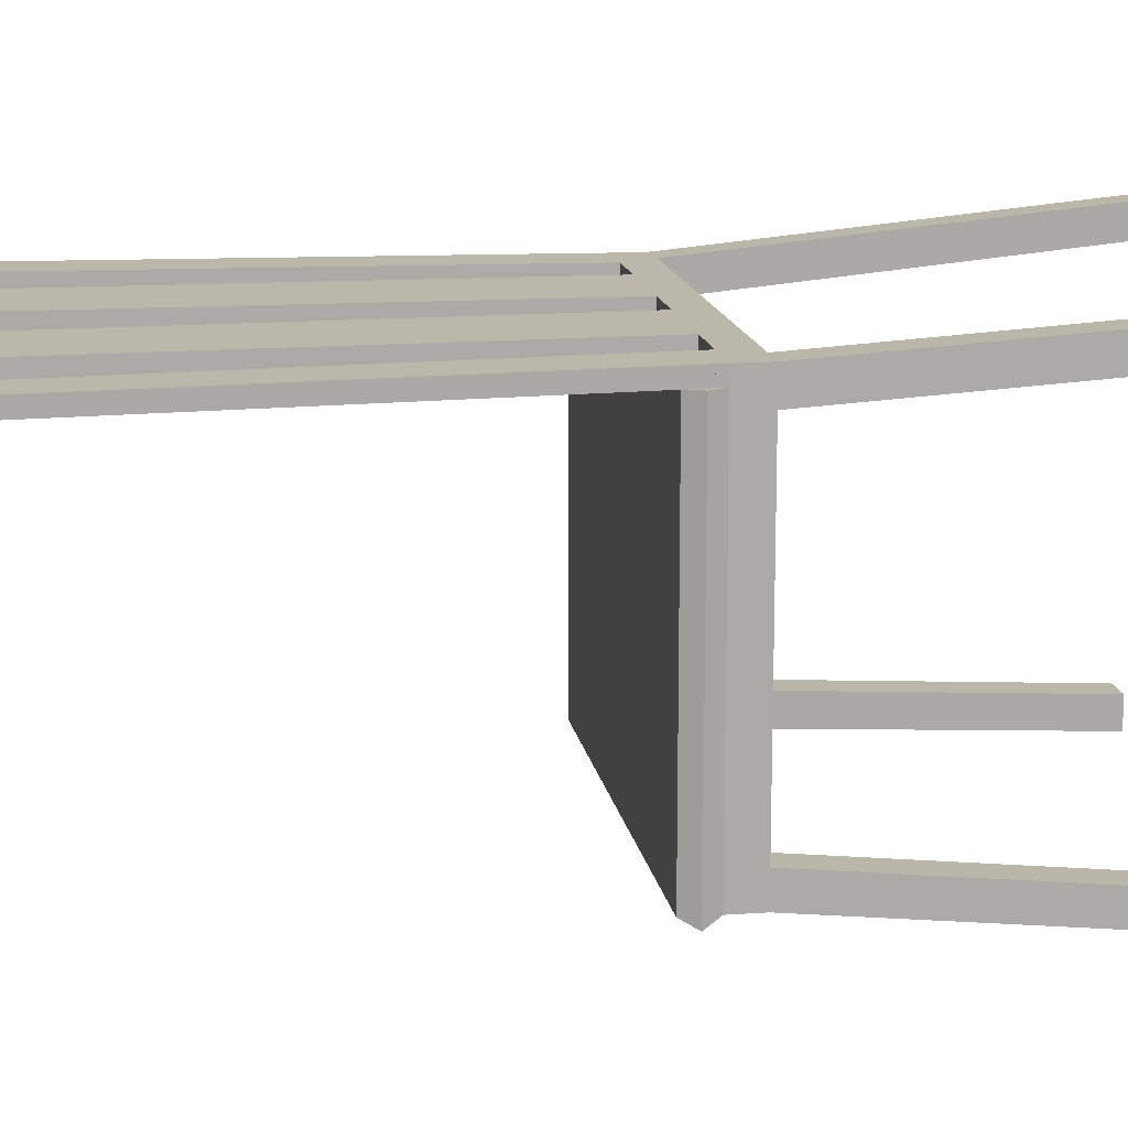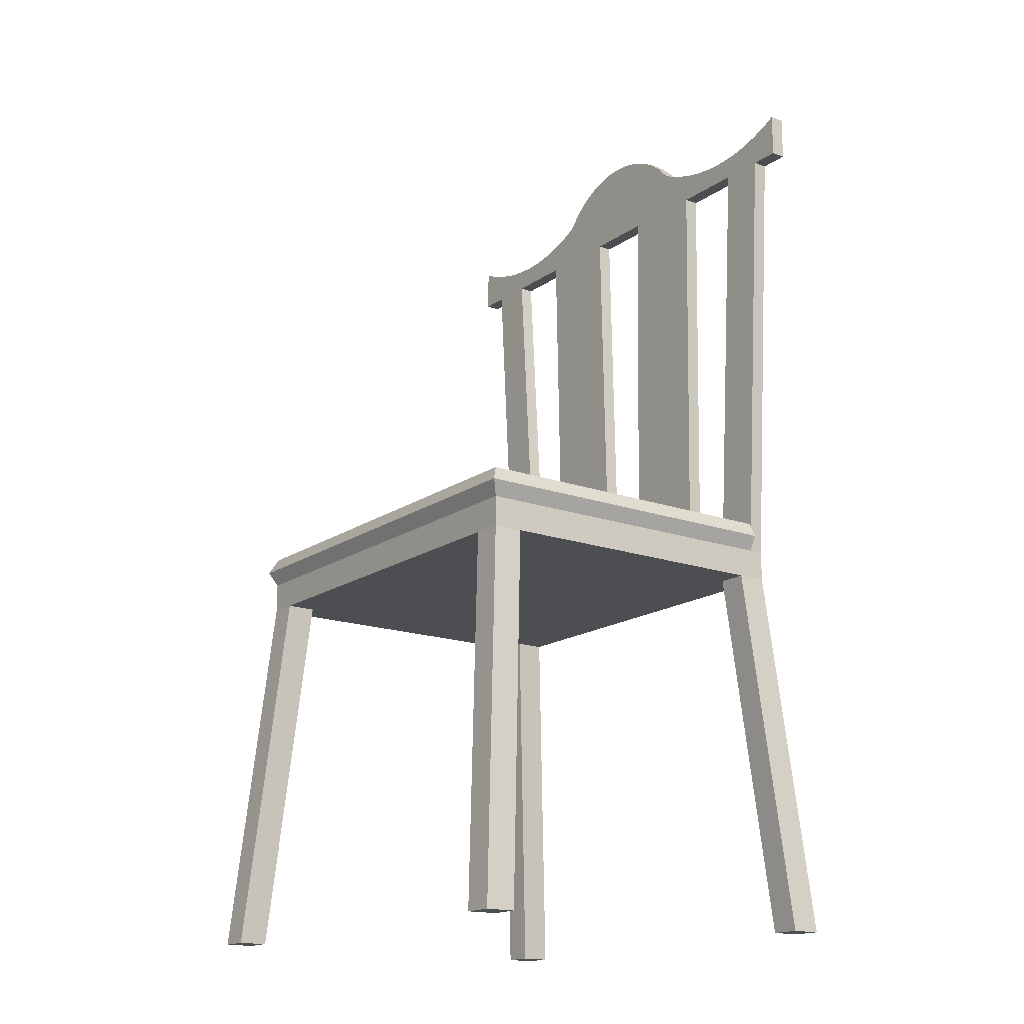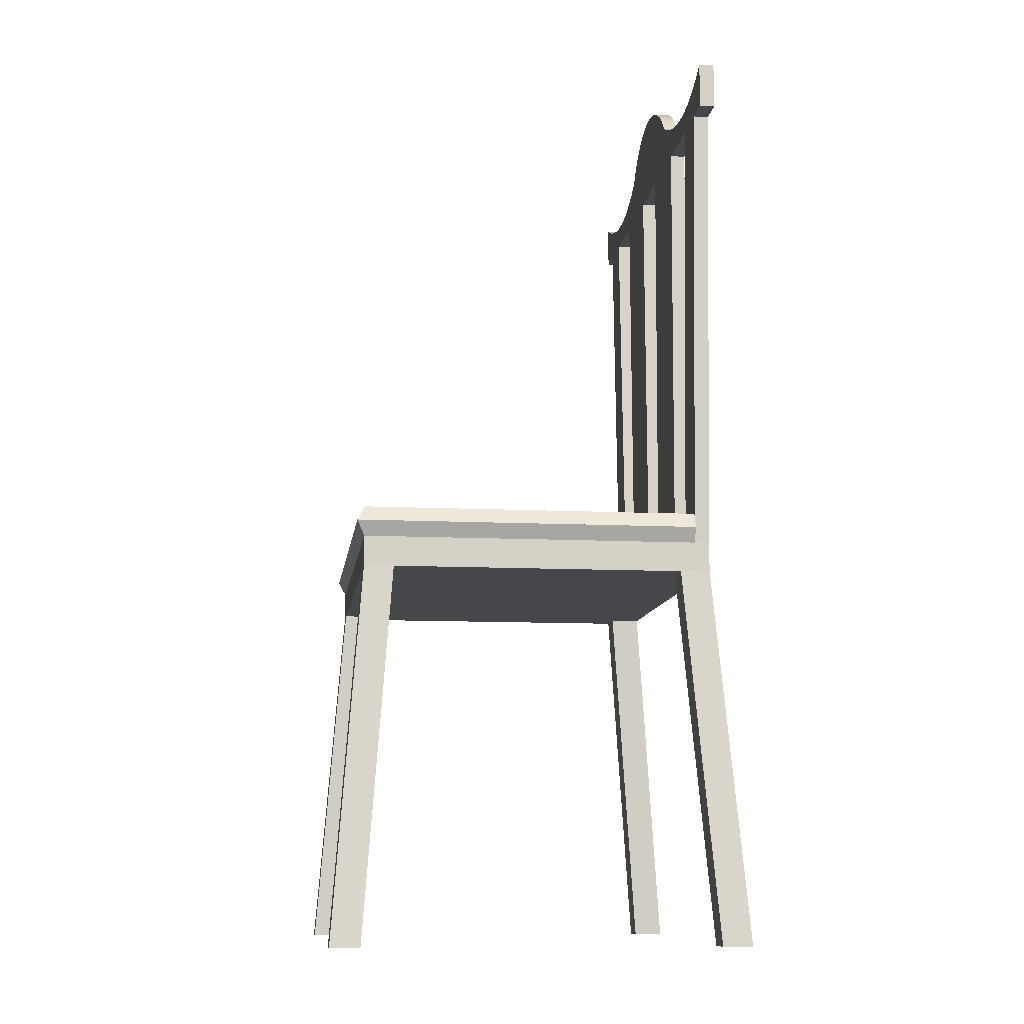
<metadata>
{"format":"obj","ext":"obj","renderer":"f3d","projection":"perspective","resolution":1024,"background":"white","views":[{"elev":14.3,"azim":-99.0,"up":"+Z"},{"elev":-16.8,"azim":-126.1,"up":"+Y"},{"elev":-10.4,"azim":-97.2,"up":"+Y"}]}
</metadata>
<code>
v 0.2101 -0.5251 0.06885
v 0.1845 -0.5251 0.04321
v 0.2101 -0.5251 0.04321
v 0.1845 -0.5251 0.06885
v 0.1845 -0.2045 0.01756
v 0.1845 -0.2045 0.04321
v 0.1588 -0.2045 0.04321
v 0.1588 -0.2045 0.01756
v -0.1842 -0.2045 0.01756
v 0.1845 -0.1789 0.04321
v -0.1586 -0.2045 0.01756
v -0.1842 -0.2045 -0.2338
v 0.1845 -0.2045 -0.2338
v 0.1459 -0.1789 0.04321
v -0.1586 -0.2045 0.04321
v -0.1586 -0.2045 -0.2338
v -0.1842 -0.1789 0.04321
v -0.1842 -0.5251 0.04321
v 0.1845 -0.2045 -0.2594
v 0.1588 -0.2045 -0.2338
v 0.1 -0.1789 0.04321
v -0.1457 -0.1789 0.04321
v -0.1842 -0.5251 -0.2594
v -0.1842 -0.2045 0.04321
v -0.1842 -0.2045 -0.2594
v -0.2099 -0.5251 0.04321
v 0.1845 -0.1789 0.03038
v 0.2101 -0.5251 -0.2594
v 0.1845 -0.5251 -0.2594
v 0.02308 -0.1789 0.04321
v 0.1 -0.1789 0.03038
v 0.1459 -0.1789 0.03038
v -0.09981 -0.1789 0.04321
v -0.1842 -0.5251 0.06885
v -0.1586 -0.2045 -0.2594
v -0.2099 -0.5251 -0.2594
v -0.2099 -0.5251 0.06885
v -0.1842 -0.1789 0.03038
v -0.2099 -0.5251 -0.2851
v 0.1845 -0.1789 -0.2594
v 0.2101 -0.5251 -0.2851
v 0.1845 -0.5251 -0.2851
v -0.02285 -0.1789 0.04321
v 0.02308 -0.1789 0.03038
v 0.1003 -0.1661 0.03038
v -0.1457 -0.1789 0.03038
v 0.1588 -0.2045 -0.2594
v -0.1842 -0.5251 -0.2851
v -0.1842 -0.1789 -0.2594
v 0.1909 -0.166 0.03038
v 0.1853 -0.166 0.03038
v -0.02285 -0.1789 0.03038
v 0.1467 -0.166 0.03038
v -0.09981 -0.1789 0.03038
v -0.1906 -0.166 0.03038
v 0.1845 -0.166 0.03038
v 0.186 -0.1562 0.03038
v 0.1909 -0.166 -0.2658
v 0.02337 -0.1661 0.03038
v 0.1003 -0.166 0.03038
v -0.1001 -0.1661 0.03038
v -0.1465 -0.1661 0.03038
v -0.1851 -0.166 0.03038
v -0.1906 -0.166 -0.2658
v 0.1845 -0.1532 0.03038
v -0.02313 -0.1661 0.03038
v 0.02337 -0.166 0.03038
v 0.1467 -0.1659 0.03038
v 0.1006 -0.1532 0.03038
v 0.1476 -0.1532 0.03038
v -0.1001 -0.166 0.03038
v -0.1857 -0.1562 0.03038
v -0.1842 -0.1532 0.03038
v -0.1842 -0.166 0.03038
v 0.1845 -0.1532 -0.2594
v 0.1 -0.1532 0.03038
v -0.1842 -0.1532 -0.2594
v -0.02314 -0.166 0.03038
v 0.1003 -0.166 0.03038
v -0.1465 -0.166 0.03038
v -0.1474 -0.1532 0.03038
v -0.1004 -0.1532 0.03038
v -0.09981 -0.1532 0.03038
v -0.02312 -0.1655 0.03038
v 0.02365 -0.1532 0.03038
v 0.02337 -0.166 0.03038
v -0.1001 -0.166 0.03038
v -0.02342 -0.1532 0.03038
v -0.02313 -0.166 0.03038
v 0.1715 0.2058 0.04321
v 0.1843 0.2273 0.04321
v 0.03163 0.2058 0.04321
v 0.1976 0.23 0.04321
v 0.1708 0.2256 0.04321
v -0.1841 0.2273 0.04321
v -0.2099 0.2058 0.04321
v 0.2101 0.2058 0.04321
v 0.04384 0.2727 0.04321
v 0.1086 0.2058 0.04321
v 0.1976 0.23 0.03038
v 0.1572 0.2251 0.04321
v 0.1843 0.2273 0.03038
v -0.09073 0.2385 0.04321
v -0.1974 0.23 0.04321
v -0.1713 0.2058 0.04321
v 0.05684 0.265 0.04321
v 0.02984 0.2782 0.04321
v 0.1037 0.2337 0.04321
v 0.2107 0.2337 0.04321
v 0.2107 0.2337 0.03038
v 0.1436 0.2256 0.04321
v 0.1708 0.2256 0.03038
v -0.1084 0.2058 0.04321
v -0.1827 -0.1661 0.03038
v -0.1035 0.2337 0.04321
v -0.07843 0.2443 0.04321
v -0.1841 0.2273 0.03038
v -0.1706 0.2256 0.04321
v -0.2105 0.2337 0.04321
v 0.2101 0.2058 0.03038
v -0.0314 0.2058 0.04321
v 0.06854 0.2555 0.04321
v 0.05684 0.265 0.03038
v 0.01515 0.2816 0.04321
v 0.04384 0.2727 0.03038
v 0.09096 0.2385 0.04321
v 0.1168 0.23 0.04321
v 0.2357 0.2058 0.04321
v 0.1301 0.2273 0.04321
v 0.1572 0.2251 0.03038
v 0.1715 0.2058 0.03038
v -0.09073 0.2385 0.03038
v -0.06831 0.2555 0.04321
v -0.07843 0.2443 0.03038
v -0.1974 0.23 0.03038
v -0.1706 0.2256 0.03038
v -0.2099 0.2058 0.03038
v -0.2232 0.2385 0.04321
v -0.04361 0.2727 0.04321
v 0.07866 0.2443 0.04321
v 0.06854 0.2555 0.03038
v 0.000115 0.2828 0.04321
v 0.02984 0.2782 0.03038
v 0.1037 0.2337 0.03038
v 0.1168 0.23 0.03038
v 0.2234 0.2385 0.04321
v 0.2234 0.2385 0.03038
v 0.2357 0.2058 0.03038
v 0.1436 0.2256 0.03038
v 0.1086 0.2058 0.03038
v -0.1165 0.23 0.04321
v -0.1035 0.2337 0.03038
v -0.05661 0.265 0.04321
v -0.1713 0.2058 0.03038
v -0.157 0.2251 0.04321
v -0.157 0.2251 0.03038
v -0.2355 0.2058 0.03038
v -0.2355 0.2058 0.04321
v -0.2105 0.2337 0.03038
v -0.02961 0.2782 0.04321
v -0.01492 0.2816 0.04321
v 0.01515 0.2816 0.03038
v 0.03163 0.2058 0.03038
v 0.09096 0.2385 0.03038
v 0.1301 0.2273 0.03038
v 0.2357 0.2443 0.04321
v -0.1299 0.2273 0.04321
v -0.05661 0.265 0.03038
v -0.06831 0.2555 0.03038
v -0.1084 0.2058 0.03038
v -0.1434 0.2256 0.04321
v -0.2232 0.2385 0.03038
v -0.2355 0.2443 0.04321
v 0.2357 0.2443 0.03038
v -0.04361 0.2727 0.03038
v -0.02961 0.2782 0.03038
v 0.07866 0.2443 0.03038
v 0.000115 0.2828 0.03038
v -0.1165 0.23 0.03038
v -0.1434 0.2256 0.03038
v -0.2355 0.2443 0.03038
v -0.0314 0.2058 0.03038
v -0.01492 0.2816 0.03038
v -0.1299 0.2273 0.03038
v 0.1845 -0.166 -0.2594
v 0.02337 -0.166 0.03679
v 0.1003 -0.166 0.03679
v -0.1001 -0.166 0.03679
v -0.02314 -0.166 0.03679
g mesh1_mesh1-geometry
f 1 2 3
f 2 1 4
f 3 2 1
f 4 1 2
f 3 5 2
f 3 1 5
f 1 4 6
f 4 2 7
f 8 2 5
f 6 5 1
f 7 6 4
f 8 7 2
f 8 5 9
f 10 5 6
f 7 10 6
f 8 11 7
f 9 5 12
f 11 8 9
f 5 10 13
f 7 14 10
f 15 7 11
f 12 5 16
f 12 17 9
f 9 18 11
f 13 10 19
f 13 20 5
f 7 21 14
f 15 22 7
f 18 15 11
f 16 5 20
f 16 23 12
f 24 9 17
f 25 17 12
f 18 9 26
f 19 10 27
f 13 19 28
f 20 13 29
f 7 30 21
f 31 14 21
f 14 31 32
f 24 22 15
f 7 22 33
f 15 18 34
f 16 20 35
f 36 12 23
f 16 35 23
f 37 9 24
f 22 24 17
f 38 17 25
f 25 12 39
f 9 37 26
f 34 26 18
f 18 26 34
f 19 27 40
f 41 28 19
f 28 29 13
f 29 42 20
f 7 43 30
f 44 21 30
f 21 44 31
f 38 27 32
f 38 32 31
f 45 32 31
f 34 24 15
f 46 33 22
f 7 33 43
f 47 35 20
f 36 39 12
f 39 23 36
f 36 23 39
f 48 23 35
f 24 34 37
f 49 38 25
f 39 48 25
f 26 34 37
f 37 34 26
f 50 27 51
f 27 49 40
f 50 40 27
f 19 40 47
f 28 42 41
f 41 42 28
f 41 19 42
f 42 28 29
f 29 28 42
f 47 20 42
f 52 30 43
f 30 52 44
f 38 31 44
f 32 45 53
f 49 27 38
f 33 46 54
f 54 43 33
f 47 40 35
f 23 39 48
f 48 39 23
f 35 25 48
f 38 49 55
f 49 25 40
f 51 53 56
f 56 53 51
f 50 51 57
f 50 55 51
f 51 55 50
f 58 49 40
f 40 50 58
f 47 42 19
f 43 54 52
f 38 44 52
f 52 59 44
f 53 45 60
f 60 45 53
f 38 54 46
f 46 61 54
f 61 46 62
f 35 40 25
f 38 55 63
f 64 55 49
f 57 51 65
f 65 51 57
f 51 60 53
f 53 60 51
f 50 57 58
f 58 55 50
f 50 55 58
f 51 55 63
f 63 55 51
f 49 58 64
f 38 52 54
f 59 52 66
f 66 67 59
f 59 67 66
f 68 69 70
f 62 71 61
f 61 71 62
f 63 55 72
f 73 74 63
f 63 74 73
f 51 63 74
f 74 63 51
f 64 72 55
f 55 58 64
f 64 58 55
f 65 75 57
f 70 76 65
f 51 67 60
f 60 67 51
f 75 58 57
f 58 77 64
f 67 66 78
f 78 66 67
f 69 68 79
f 76 70 69
f 71 62 80
f 80 62 71
f 72 77 73
f 74 73 81
f 81 73 74
f 51 74 80
f 80 74 51
f 72 64 77
f 65 77 75
f 73 65 76
f 51 78 67
f 67 78 51
f 77 58 75
f 69 79 76
f 76 79 69
f 51 80 71
f 71 80 51
f 82 80 81
f 74 81 80
f 80 81 74
f 51 71 78
f 78 71 51
f 77 65 73
f 73 82 81
f 73 76 83
f 84 85 86
f 85 83 76
f 80 82 87
f 73 83 82
f 85 84 88
f 86 89 84
f 83 85 88
g mesh1_mesh1-geometry
f 2 5 3
f 5 1 3
f 6 4 1
f 7 2 4
f 5 2 8
f 1 5 6
f 4 6 7
f 2 7 8
f 9 5 8
f 6 5 10
f 6 10 7
f 7 11 8
f 12 5 9
f 9 8 11
f 13 10 5
f 10 14 7
f 11 7 15
f 16 5 12
f 9 17 12
f 11 18 9
f 19 10 13
f 5 20 13
f 14 21 7
f 10 90 14
f 14 90 10
f 32 10 14
f 14 10 32
f 7 22 15
f 11 15 18
f 20 5 16
f 12 23 16
f 17 9 24
f 12 17 25
f 26 9 18
f 27 10 19
f 28 19 13
f 29 13 20
f 21 30 7
f 21 14 31
f 90 10 91
f 91 10 90
f 90 32 14
f 14 32 90
f 10 32 27
f 27 32 10
f 32 31 14
f 15 22 24
f 33 22 7
f 34 18 15
f 35 20 16
f 23 12 36
f 23 35 16
f 24 9 37
f 17 24 22
f 25 17 38
f 39 12 25
f 26 37 9
f 51 10 27
f 27 10 51
f 40 27 19
f 19 28 41
f 13 29 28
f 20 42 29
f 30 43 7
f 21 92 30
f 30 92 21
f 30 21 44
f 45 21 31
f 31 21 45
f 31 44 21
f 91 10 93
f 93 10 91
f 94 90 91
f 91 90 94
f 32 90 53
f 53 90 32
f 32 27 38
f 53 27 32
f 32 27 53
f 31 32 38
f 15 24 34
f 22 33 46
f 43 33 7
f 20 35 47
f 12 39 36
f 35 23 48
f 37 34 24
f 95 17 22
f 22 17 95
f 38 22 17
f 17 22 38
f 96 38 17
f 17 38 96
f 25 38 49
f 25 48 39
f 10 51 97
f 97 51 10
f 51 27 56
f 56 27 51
f 40 49 27
f 47 40 19
f 42 19 41
f 42 20 47
f 43 30 52
f 92 21 98
f 98 21 92
f 92 44 30
f 30 44 92
f 44 52 30
f 21 45 99
f 99 45 21
f 31 59 45
f 45 59 31
f 44 31 38
f 59 31 44
f 44 31 59
f 93 10 97
f 97 10 93
f 100 91 93
f 93 91 100
f 101 90 94
f 94 90 101
f 102 94 91
f 91 94 102
f 53 90 68
f 68 90 53
f 38 27 49
f 27 53 56
f 56 53 27
f 54 46 33
f 62 22 46
f 46 22 62
f 22 38 46
f 46 38 22
f 103 33 43
f 43 33 103
f 33 43 54
f 35 40 47
f 48 25 35
f 104 17 95
f 95 17 104
f 95 22 105
f 105 22 95
f 38 96 63
f 63 96 38
f 104 96 17
f 17 96 104
f 40 25 49
f 97 51 57
f 57 51 97
f 56 65 51
f 51 65 56
f 19 42 47
f 52 54 43
f 66 43 52
f 52 43 66
f 98 21 106
f 106 21 98
f 107 92 98
f 98 92 107
f 44 92 59
f 59 92 44
f 52 44 38
f 99 45 60
f 60 45 99
f 108 21 99
f 99 21 108
f 67 45 59
f 59 45 67
f 93 97 109
f 109 97 93
f 91 100 102
f 102 100 91
f 93 110 100
f 100 110 93
f 111 90 101
f 101 90 111
f 112 101 94
f 94 101 112
f 94 102 112
f 112 102 94
f 68 90 70
f 70 90 68
f 70 53 68
f 68 53 70
f 53 70 56
f 56 70 53
f 46 54 38
f 113 54 33
f 33 54 113
f 22 62 105
f 105 62 22
f 46 114 62
f 62 114 46
f 38 114 46
f 46 114 38
f 115 33 103
f 103 33 115
f 103 43 116
f 116 43 103
f 25 40 35
f 117 104 95
f 95 104 117
f 105 118 95
f 95 118 105
f 63 96 72
f 72 96 63
f 38 63 74
f 74 63 38
f 119 96 104
f 104 96 119
f 97 57 120
f 120 57 97
f 56 70 65
f 65 70 56
f 54 52 38
f 54 66 52
f 52 66 54
f 43 66 121
f 121 66 43
f 106 21 122
f 122 21 106
f 123 98 106
f 106 98 123
f 124 92 107
f 107 92 124
f 125 107 98
f 98 107 125
f 59 92 67
f 67 92 59
f 45 67 60
f 60 67 45
f 99 60 79
f 79 60 99
f 126 21 108
f 108 21 126
f 108 99 127
f 127 99 108
f 109 97 128
f 128 97 109
f 110 93 109
f 109 93 110
f 65 102 100
f 100 102 65
f 120 100 110
f 110 100 120
f 129 90 111
f 111 90 129
f 130 111 101
f 101 111 130
f 101 112 130
f 130 112 101
f 131 112 102
f 102 112 131
f 70 90 131
f 131 90 70
f 54 113 61
f 61 113 54
f 66 54 61
f 61 54 66
f 115 113 33
f 33 113 115
f 105 62 80
f 80 62 105
f 114 80 62
f 62 80 114
f 114 38 74
f 74 38 114
f 132 115 103
f 103 115 132
f 116 43 133
f 133 43 116
f 134 103 116
f 116 103 134
f 104 117 135
f 135 117 104
f 95 136 117
f 117 136 95
f 118 105 113
f 113 105 118
f 136 95 118
f 118 95 136
f 72 96 137
f 137 96 72
f 73 63 72
f 72 63 73
f 138 96 119
f 119 96 138
f 135 119 104
f 104 119 135
f 65 100 57
f 57 100 65
f 57 100 120
f 120 100 57
f 120 128 97
f 97 128 120
f 131 65 70
f 70 65 131
f 121 66 78
f 78 66 121
f 139 43 121
f 121 43 139
f 122 21 140
f 140 21 122
f 141 106 122
f 122 106 141
f 98 123 125
f 125 123 98
f 106 141 123
f 123 141 106
f 142 92 124
f 124 92 142
f 143 124 107
f 107 124 143
f 107 125 143
f 143 125 107
f 67 92 86
f 86 92 67
f 67 85 60
f 60 85 67
f 60 76 79
f 79 76 60
f 99 79 69
f 69 79 99
f 140 21 126
f 126 21 140
f 144 126 108
f 108 126 144
f 127 99 90
f 90 99 127
f 145 108 127
f 127 108 145
f 109 128 146
f 146 128 109
f 109 147 110
f 110 147 109
f 65 131 102
f 102 131 65
f 120 110 148
f 148 110 120
f 127 90 129
f 129 90 127
f 149 129 111
f 111 129 149
f 111 130 149
f 149 130 111
f 131 130 112
f 112 130 131
f 90 150 131
f 131 150 90
f 61 113 71
f 71 113 61
f 61 78 66
f 66 78 61
f 151 113 115
f 115 113 151
f 105 80 81
f 81 80 105
f 80 114 74
f 74 114 80
f 78 61 71
f 71 61 78
f 115 132 152
f 152 132 115
f 103 134 132
f 132 134 103
f 133 43 153
f 153 43 133
f 133 134 116
f 116 134 133
f 72 135 117
f 117 135 72
f 136 154 117
f 117 154 136
f 154 113 105
f 105 113 154
f 118 113 155
f 155 113 118
f 118 156 136
f 136 156 118
f 96 157 137
f 137 157 96
f 137 135 72
f 72 135 137
f 72 117 73
f 73 117 72
f 138 158 96
f 96 158 138
f 159 138 119
f 119 138 159
f 119 135 159
f 159 135 119
f 128 120 148
f 148 120 128
f 121 78 89
f 89 78 121
f 153 43 139
f 139 43 153
f 121 160 139
f 139 160 121
f 140 141 122
f 122 141 140
f 76 125 123
f 123 125 76
f 76 123 141
f 141 123 76
f 161 92 142
f 142 92 161
f 162 142 124
f 124 142 162
f 124 143 162
f 162 143 124
f 163 143 125
f 125 143 163
f 86 92 85
f 85 92 86
f 85 67 86
f 86 67 85
f 60 85 76
f 76 85 60
f 99 69 150
f 150 69 99
f 164 140 126
f 126 140 164
f 126 144 164
f 164 144 126
f 108 145 144
f 144 145 108
f 150 90 99
f 99 90 150
f 127 165 145
f 145 165 127
f 146 128 166
f 166 128 146
f 147 109 146
f 146 109 147
f 148 110 147
f 147 110 148
f 165 127 129
f 129 127 165
f 129 149 165
f 165 149 129
f 131 149 130
f 130 149 131
f 150 145 131
f 131 145 150
f 76 144 69
f 69 144 76
f 71 113 87
f 87 113 71
f 167 113 151
f 151 113 167
f 152 151 115
f 115 151 152
f 105 81 154
f 154 81 105
f 87 78 71
f 71 78 87
f 82 152 132
f 132 152 82
f 88 132 134
f 134 132 88
f 168 133 153
f 153 133 168
f 134 133 169
f 169 133 134
f 154 136 170
f 170 136 154
f 81 117 154
f 154 117 81
f 113 154 170
f 170 154 113
f 155 113 171
f 171 113 155
f 156 118 155
f 155 118 156
f 170 136 156
f 156 136 170
f 157 96 158
f 158 96 157
f 157 172 137
f 137 172 157
f 137 159 135
f 135 159 137
f 73 117 81
f 81 117 73
f 158 138 173
f 173 138 158
f 138 159 172
f 172 159 138
f 174 128 148
f 148 128 174
f 78 88 89
f 89 88 78
f 121 89 88
f 88 89 121
f 175 153 139
f 139 153 175
f 160 121 92
f 92 121 160
f 176 139 160
f 160 139 176
f 141 140 177
f 177 140 141
f 76 163 125
f 125 163 76
f 76 141 177
f 177 141 76
f 160 92 161
f 161 92 160
f 178 161 142
f 142 161 178
f 142 162 178
f 178 162 142
f 163 162 143
f 143 162 163
f 85 92 163
f 163 92 85
f 163 76 85
f 85 76 163
f 69 144 150
f 150 144 69
f 140 164 177
f 177 164 140
f 76 164 144
f 144 164 76
f 150 144 145
f 145 144 150
f 131 145 165
f 165 145 131
f 128 174 166
f 166 174 128
f 174 146 166
f 166 146 174
f 146 174 147
f 147 174 146
f 148 147 174
f 174 147 148
f 131 165 149
f 149 165 131
f 87 113 82
f 82 113 87
f 171 113 167
f 167 113 171
f 179 167 151
f 151 167 179
f 151 152 179
f 179 152 151
f 78 87 83
f 83 87 78
f 170 152 82
f 82 152 170
f 82 132 83
f 83 132 82
f 83 132 88
f 88 132 83
f 88 134 169
f 169 134 88
f 133 168 169
f 169 168 133
f 153 175 168
f 168 175 153
f 82 113 170
f 170 113 82
f 180 155 171
f 171 155 180
f 155 180 156
f 156 180 155
f 170 156 180
f 180 156 170
f 173 157 158
f 158 157 173
f 172 157 181
f 181 157 172
f 137 172 159
f 159 172 137
f 172 173 138
f 138 173 172
f 78 83 88
f 88 83 78
f 121 88 182
f 182 88 121
f 139 176 175
f 175 176 139
f 182 92 121
f 121 92 182
f 160 183 176
f 176 183 160
f 76 177 164
f 164 177 76
f 183 160 161
f 161 160 183
f 161 178 183
f 183 178 161
f 163 178 162
f 162 178 163
f 92 182 163
f 163 182 92
f 83 87 82
f 82 87 83
f 184 171 167
f 167 171 184
f 167 179 184
f 184 179 167
f 170 179 152
f 152 179 170
f 88 169 168
f 168 169 88
f 88 168 175
f 175 168 88
f 171 184 180
f 180 184 171
f 170 180 184
f 184 180 170
f 157 173 181
f 181 173 157
f 173 172 181
f 181 172 173
f 88 175 182
f 182 175 88
f 176 182 175
f 175 182 176
f 163 176 183
f 183 176 163
f 163 183 178
f 178 183 163
f 182 176 163
f 163 176 182
f 170 184 179
f 179 184 170
g mesh1_mesh1-geometry
f 31 32 45
f 51 27 50
f 27 40 50
f 53 45 32
f 55 49 38
f 57 51 50
f 40 49 58
f 58 50 40
f 44 59 52
f 54 61 46
f 62 46 61
f 63 55 38
f 49 55 64
f 58 57 50
f 64 58 49
f 66 52 59
f 70 69 68
f 72 55 63
f 55 72 64
f 57 75 65
f 65 76 70
f 57 58 75
f 64 77 58
f 79 68 69
f 69 70 76
f 73 77 72
f 77 64 72
f 75 77 65
f 76 65 73
f 75 58 77
f 81 80 82
f 73 65 77
f 81 82 73
f 83 76 73
f 86 85 84
f 76 83 85
f 87 82 80
f 82 83 73
f 88 84 85
f 84 89 86
f 88 85 83
g mesh2_mesh2-geometry
l 1 3
l 1 4
l 2 3
l 4 2
g mesh3_mesh3-geometry
l 41 42
l 28 41
l 42 29
l 29 28
g mesh4_mesh4-geometry
l 36 23
l 23 48
g mesh5_mesh5-geometry
l 34 18
l 34 37
l 18 26
l 26 37
g mesh6_mesh6-geometry
l 40 185
g mesh7_mesh7-geometry
l 186 187
g mesh8_mesh8-geometry
l 188 189
g mesh9_mesh9-geometry
l 63 73
g mesh10_mesh10-geometry
l 51 65
g mesh11_mesh11-geometry
l 79 76

</code>
